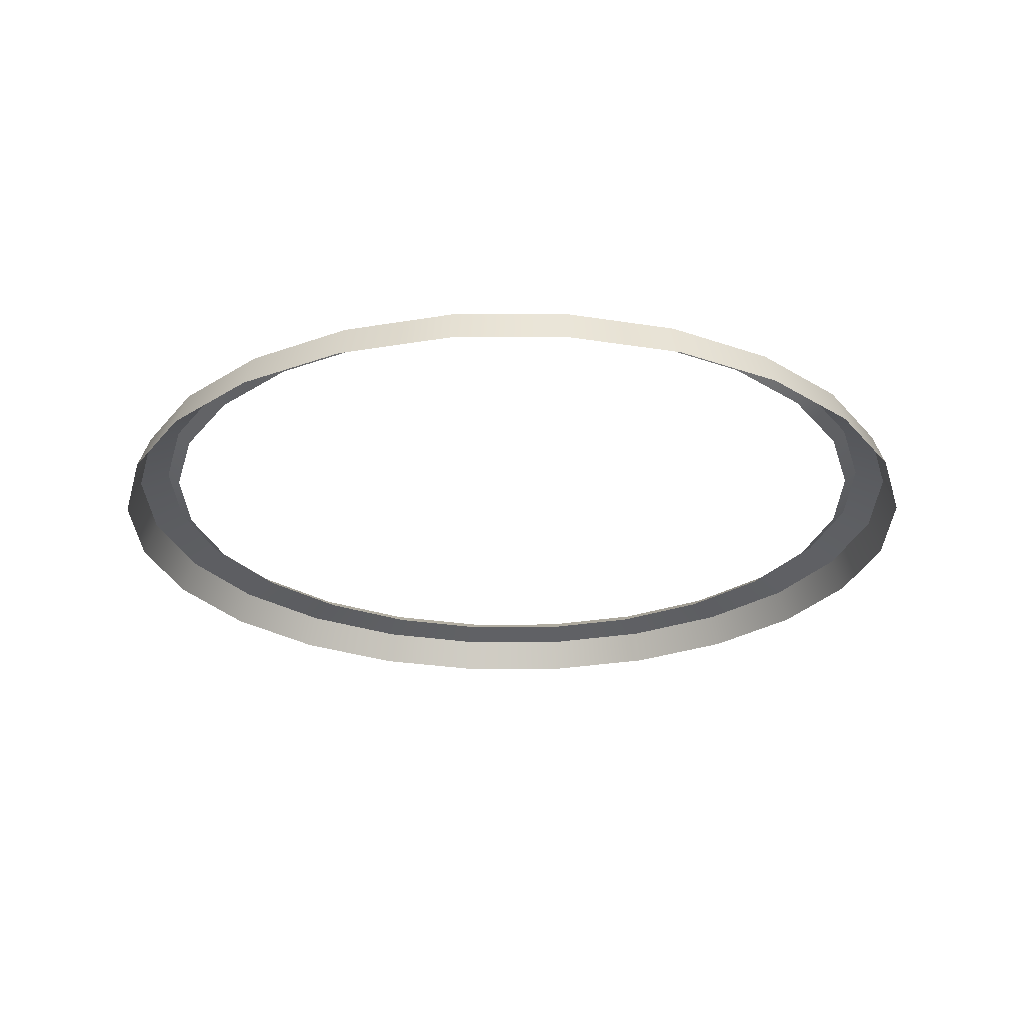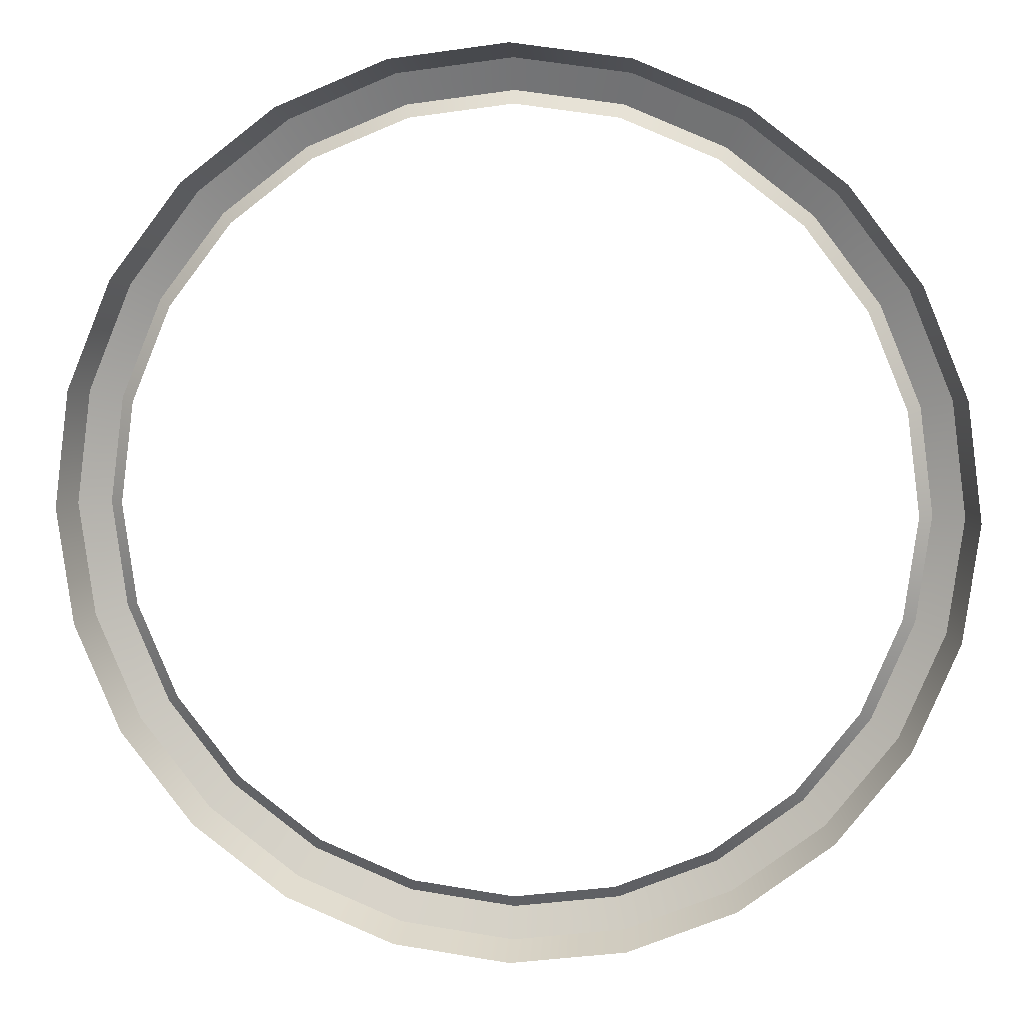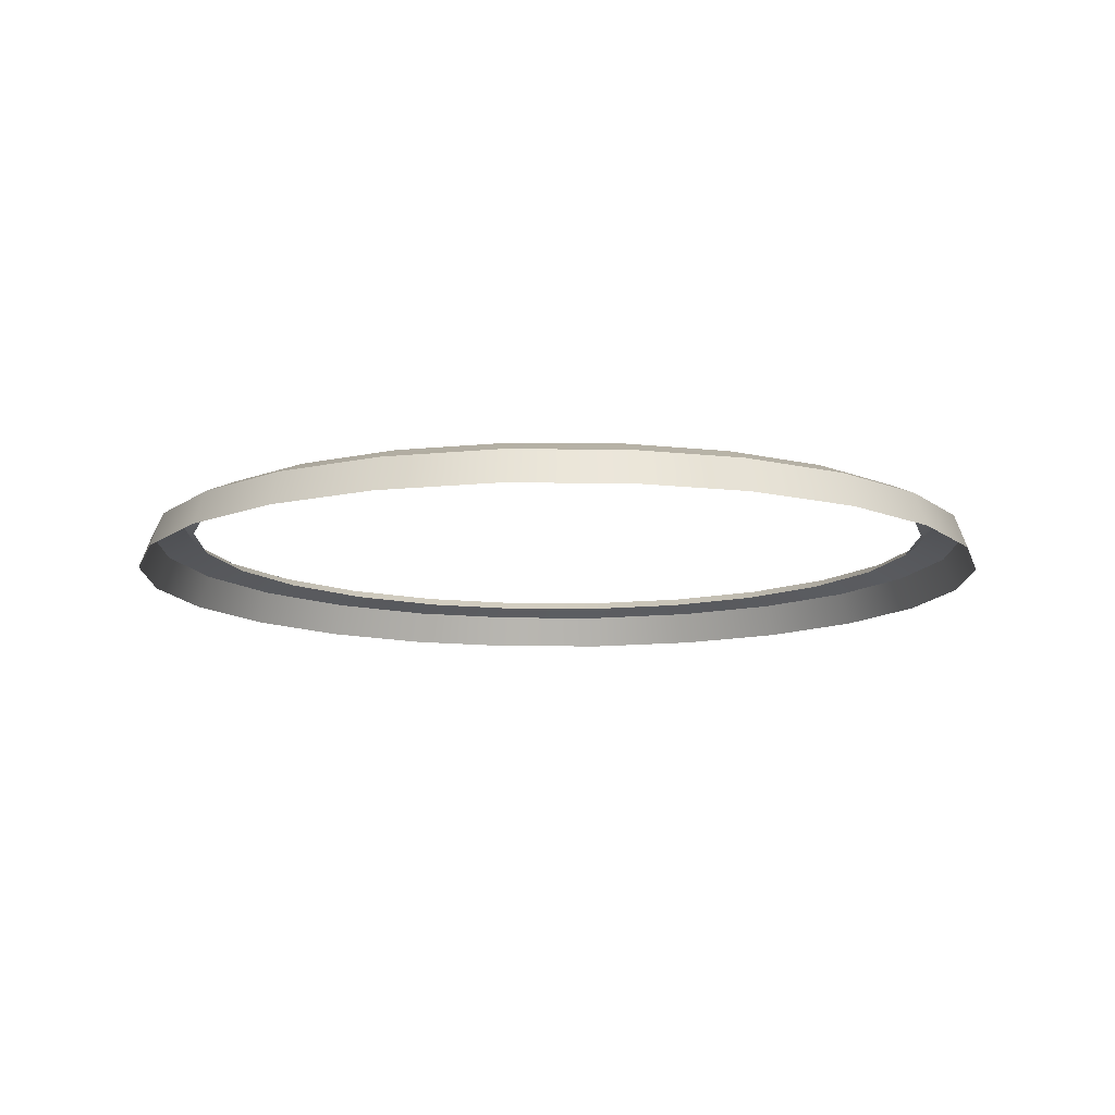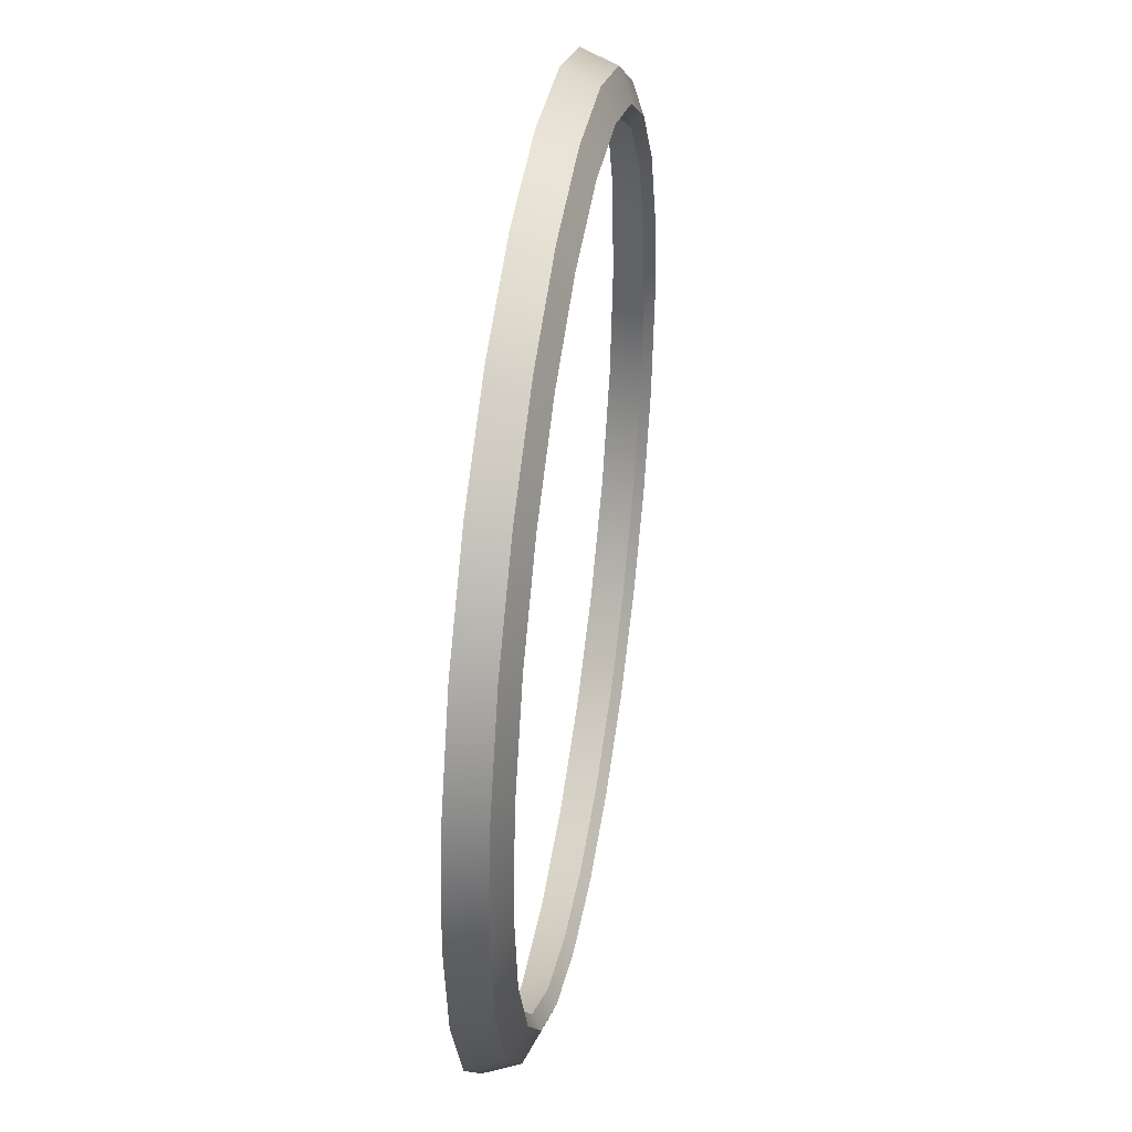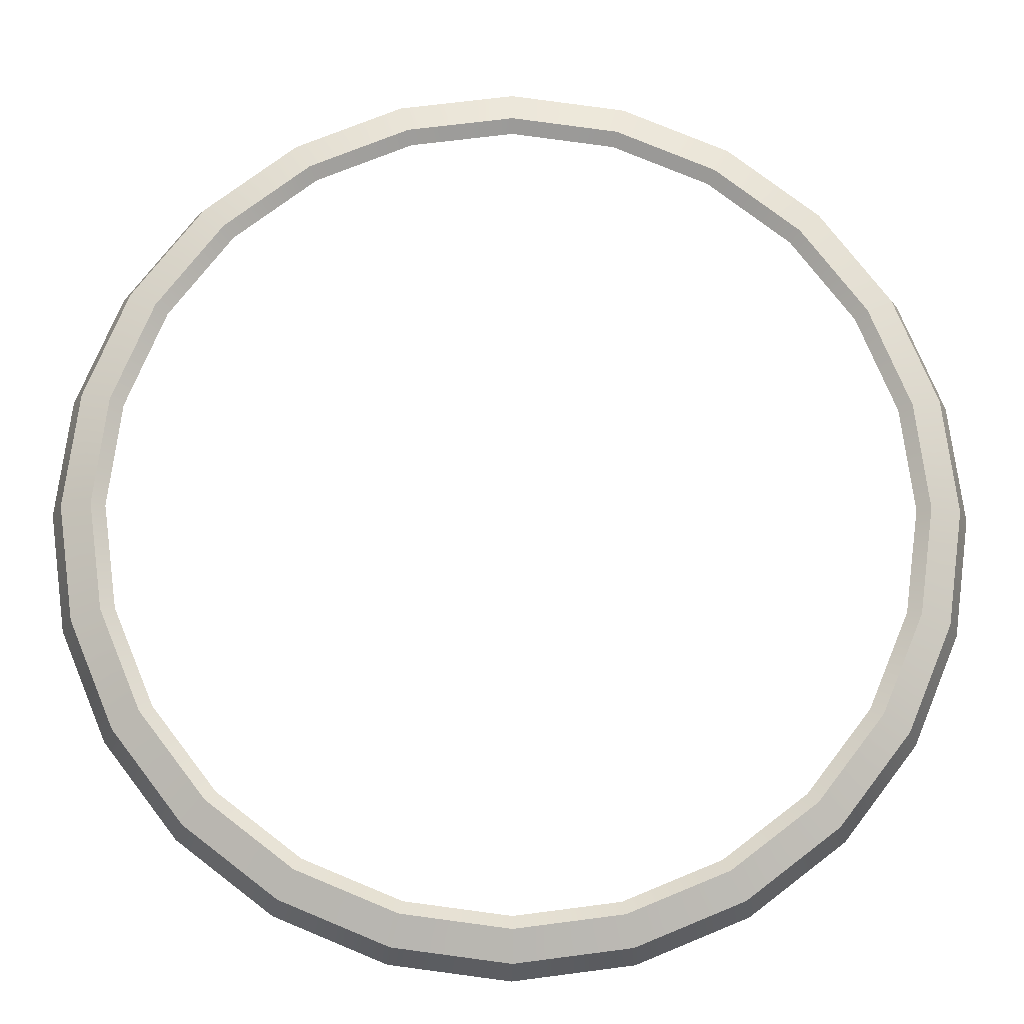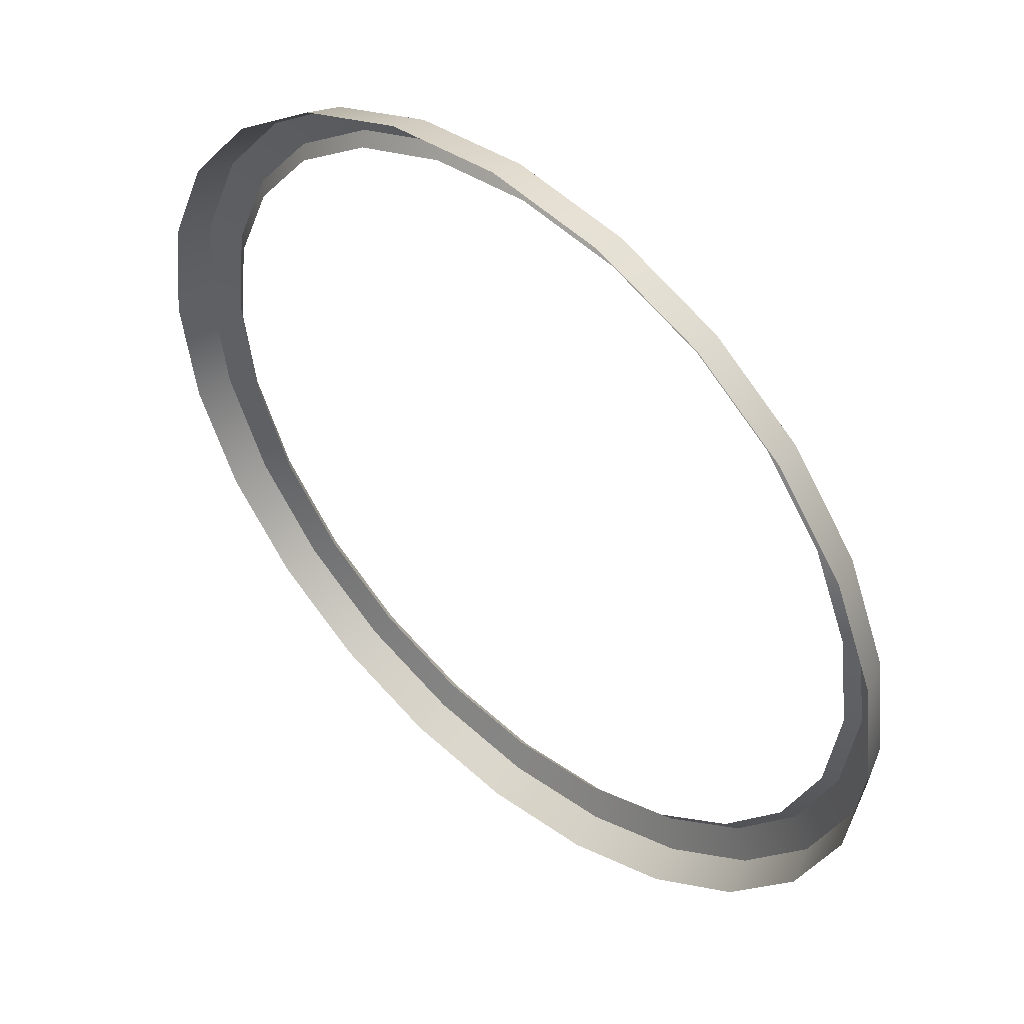
<metadata>
{"format":"obj","ext":"obj","renderer":"f3d","projection":"perspective","resolution":1024,"background":"white","views":[{"elev":-25.9,"azim":82.9,"up":"+Y"},{"elev":8.9,"azim":6.4,"up":"+Z"},{"elev":-11.7,"azim":-38.2,"up":"+Y"},{"elev":41.4,"azim":99.1,"up":"+Z"},{"elev":-15.7,"azim":178.7,"up":"+Z"},{"elev":48.6,"azim":42.1,"up":"+Z"}]}
</metadata>
<code>
g enemySlasherBase_Geo
v -0.3876 0 -0.1039
v -0.3475 0 -0.2006
v -0.2838 0 -0.2838
v -0.2006 0 -0.3475
v -0.1039 0 -0.3876
v 1.068e-06 0 -0.4013
v 0.1039 0 -0.3876
v 0.2006 0 -0.3475
v 0.2838 0 -0.2838
v 0.3475 0 -0.2006
v 0.3876 0 -0.1039
v 0.4013 0 9.155e-07
v -0.4013 0 -6.104e-07
v 0.3876 0 0.1039
v 0.3475 0 0.2006
v 0.2838 0 0.2838
v 0.2006 0 0.3475
v 0.1039 0 0.3876
v 9.155e-07 0 0.4013
v -0.1039 0 0.3876
v -0.2006 0 0.3475
v -0.2838 0 0.2838
v -0.3475 0 0.2006
v -0.3876 0 0.1039
v -0.3139 0.04292 -0.1812
v -0.3039 0.03441 -0.1754
v -0.2563 0.04292 -0.2563
v -0.2481 0.03441 -0.2481
v -0.3501 0.04292 -0.0938
v -0.3389 0.03441 -0.09081
v -0.3624 0.04292 -3.052e-07
v -0.3509 0.03441 -3.052e-07
v -0.1812 0.04292 -0.3139
v -0.1754 0.03441 -0.3039
v -0.0938 0.04292 -0.3501
v -0.09081 0.03441 -0.3389
v 4.578e-07 0.04292 -0.3624
v 4.578e-07 0.03441 -0.3509
v 0.0938 0.04292 -0.3501
v 0.09081 0.03441 -0.3389
v 0.1812 0.04292 -0.3139
v 0.1754 0.03441 -0.3039
v 0.2563 0.04292 -0.2563
v 0.2481 0.03441 -0.2481
v 0.3139 0.04292 -0.1812
v 0.3039 0.03441 -0.1754
v 0.3501 0.04292 -0.0938
v 0.3389 0.03441 -0.09081
v 0.3624 0.04292 0
v 0.3509 0.03441 0
v 0.3501 0.04292 0.0938
v 0.3389 0.03441 0.09081
v -0.3501 0.04292 0.0938
v -0.3389 0.03441 0.09081
v 0.3139 0.04292 0.1812
v 0.3039 0.03441 0.1754
v 0.2563 0.04292 0.2563
v 0.2481 0.03441 0.2481
v 0.1812 0.04292 0.3139
v 0.1754 0.03441 0.3039
v 0.0938 0.04292 0.3501
v 0.09081 0.03441 0.3389
v 1.526e-07 0.04292 0.3624
v 1.526e-07 0.03441 0.3509
v -0.0938 0.04292 0.3501
v -0.09081 0.03441 0.3389
v -0.1812 0.04292 0.3139
v -0.1754 0.03441 0.3039
v -0.2563 0.04292 0.2563
v -0.2481 0.03441 0.2481
v -0.3139 0.04292 0.1812
v -0.3039 0.03441 0.1754
v -0.3375 0.03082 -0.1949
v -0.3764 0.03082 -0.1009
v -0.2756 0.03082 -0.2756
v -0.1949 0.03082 -0.3375
v -0.1009 0.03082 -0.3764
v 1.068e-06 0.03082 -0.3897
v 0.1009 0.03082 -0.3764
v 0.1949 0.03082 -0.3375
v 0.2756 0.03082 -0.2756
v 0.3375 0.03082 -0.1949
v 0.3764 0.03082 -0.1009
v 0.3897 0.03082 0
v -0.3897 0.03082 -3.052e-07
v 0.3375 0.03082 0.1949
v 0.3764 0.03082 0.1009
v 0.2756 0.03082 0.2756
v 0.1949 0.03082 0.3375
v 0.1009 0.03082 0.3764
v 1.373e-06 0.03082 0.3897
v -0.1009 0.03082 0.3764
v -0.1949 0.03082 0.3375
v -0.2756 0.03082 0.2756
v -0.3375 0.03082 0.1949
v -0.3764 0.03082 0.1009
v -0.3039 0.03441 -0.1754
v -0.3139 0.04292 -0.1812
v -0.2563 0.04292 -0.2563
v -0.2481 0.03441 -0.2481
v -0.3389 0.03441 -0.09081
v -0.3501 0.04292 -0.0938
v -0.3509 0.03441 -3.052e-07
v -0.3624 0.04292 -3.052e-07
v -0.1812 0.04292 -0.3139
v -0.1754 0.03441 -0.3039
v -0.0938 0.04292 -0.3501
v -0.09081 0.03441 -0.3389
v 4.578e-07 0.04292 -0.3624
v 4.578e-07 0.03441 -0.3509
v 0.0938 0.04292 -0.3501
v 0.09081 0.03441 -0.3389
v 0.1812 0.04292 -0.3139
v 0.1754 0.03441 -0.3039
v 0.2563 0.04292 -0.2563
v 0.2481 0.03441 -0.2481
v 0.3139 0.04292 -0.1812
v 0.3039 0.03441 -0.1754
v 0.3501 0.04292 -0.0938
v 0.3389 0.03441 -0.09081
v 0.3624 0.04292 0
v 0.3509 0.03441 0
v 0.3501 0.04292 0.0938
v 0.3389 0.03441 0.09081
v -0.3389 0.03441 0.09081
v -0.3501 0.04292 0.0938
v 0.3139 0.04292 0.1812
v 0.3039 0.03441 0.1754
v 0.2563 0.04292 0.2563
v 0.2481 0.03441 0.2481
v 0.1812 0.04292 0.3139
v 0.1754 0.03441 0.3039
v 0.0938 0.04292 0.3501
v 0.09081 0.03441 0.3389
v 1.526e-07 0.04292 0.3624
v 1.526e-07 0.03441 0.3509
v -0.0938 0.04292 0.3501
v -0.09081 0.03441 0.3389
v -0.1812 0.04292 0.3139
v -0.1754 0.03441 0.3039
v -0.2563 0.04292 0.2563
v -0.3139 0.04292 0.1812
v -0.3039 0.03441 0.1754
v -0.2481 0.03441 0.2481
v -0.3375 0.03082 -0.1949
v -0.3475 0 -0.2006
v -0.3764 0.03082 -0.1009
v -0.3876 0 -0.1039
v -0.2838 0 -0.2838
v -0.2756 0.03082 -0.2756
v -0.2006 0 -0.3475
v -0.1949 0.03082 -0.3375
v -0.1039 0 -0.3876
v -0.1009 0.03082 -0.3764
v 1.068e-06 0 -0.4013
v 1.068e-06 0.03082 -0.3897
v 0.1039 0 -0.3876
v 0.1009 0.03082 -0.3764
v 0.2006 0 -0.3475
v 0.1949 0.03082 -0.3375
v 0.2838 0 -0.2838
v 0.2756 0.03082 -0.2756
v 0.3475 0 -0.2006
v 0.3375 0.03082 -0.1949
v 0.3876 0 -0.1039
v 0.3764 0.03082 -0.1009
v 0.4013 0 9.155e-07
v 0.3897 0.03082 0
v -0.3897 0.03082 -3.052e-07
v -0.4013 0 -6.104e-07
v 0.3375 0.03082 0.1949
v 0.3764 0.03082 0.1009
v 0.3876 0 0.1039
v 0.3475 0 0.2006
v 0.2838 0 0.2838
v 0.2756 0.03082 0.2756
v 0.2006 0 0.3475
v 0.1949 0.03082 0.3375
v 0.1039 0 0.3876
v 0.1009 0.03082 0.3764
v 9.155e-07 0 0.4013
v 1.373e-06 0.03082 0.3897
v -0.1039 0 0.3876
v -0.1009 0.03082 0.3764
v -0.2006 0 0.3475
v -0.1949 0.03082 0.3375
v -0.2838 0 0.2838
v -0.2756 0.03082 0.2756
v -0.3475 0 0.2006
v -0.3876 0 0.1039
v -0.3764 0.03082 0.1009
v -0.3375 0.03082 0.1949
v -0.3501 0.04292 -0.0938
v -0.3764 0.03082 -0.1009
v -0.3375 0.03082 -0.1949
v -0.3139 0.04292 -0.1812
v -0.3139 0.04292 -0.1812
v -0.3375 0.03082 -0.1949
v -0.2756 0.03082 -0.2756
v -0.2563 0.04292 -0.2563
v -0.2563 0.04292 -0.2563
v -0.2756 0.03082 -0.2756
v -0.1949 0.03082 -0.3375
v -0.1812 0.04292 -0.3139
v -0.1812 0.04292 -0.3139
v -0.1949 0.03082 -0.3375
v -0.1009 0.03082 -0.3764
v -0.0938 0.04292 -0.3501
v -0.0938 0.04292 -0.3501
v -0.1009 0.03082 -0.3764
v 1.068e-06 0.03082 -0.3897
v 4.578e-07 0.04292 -0.3624
v 4.578e-07 0.04292 -0.3624
v 1.068e-06 0.03082 -0.3897
v 0.1009 0.03082 -0.3764
v 0.0938 0.04292 -0.3501
v 0.0938 0.04292 -0.3501
v 0.1009 0.03082 -0.3764
v 0.1949 0.03082 -0.3375
v 0.1812 0.04292 -0.3139
v 0.1812 0.04292 -0.3139
v 0.1949 0.03082 -0.3375
v 0.2756 0.03082 -0.2756
v 0.2563 0.04292 -0.2563
v 0.2563 0.04292 -0.2563
v 0.2756 0.03082 -0.2756
v 0.3375 0.03082 -0.1949
v 0.3139 0.04292 -0.1812
v 0.3139 0.04292 -0.1812
v 0.3375 0.03082 -0.1949
v 0.3764 0.03082 -0.1009
v 0.3501 0.04292 -0.0938
v 0.3501 0.04292 -0.0938
v 0.3764 0.03082 -0.1009
v 0.3897 0.03082 0
v 0.3624 0.04292 0
v -0.3624 0.04292 -3.052e-07
v -0.3897 0.03082 -3.052e-07
v -0.3764 0.03082 -0.1009
v -0.3501 0.04292 -0.0938
v 0.3501 0.04292 0.0938
v 0.3764 0.03082 0.1009
v 0.3375 0.03082 0.1949
v 0.3139 0.04292 0.1812
v 0.3139 0.04292 0.1812
v 0.3375 0.03082 0.1949
v 0.2756 0.03082 0.2756
v 0.2563 0.04292 0.2563
v 0.2563 0.04292 0.2563
v 0.2756 0.03082 0.2756
v 0.1949 0.03082 0.3375
v 0.1812 0.04292 0.3139
v 0.1812 0.04292 0.3139
v 0.1949 0.03082 0.3375
v 0.1009 0.03082 0.3764
v 0.0938 0.04292 0.3501
v 0.0938 0.04292 0.3501
v 0.1009 0.03082 0.3764
v 1.373e-06 0.03082 0.3897
v 1.526e-07 0.04292 0.3624
v 1.526e-07 0.04292 0.3624
v 1.373e-06 0.03082 0.3897
v -0.1009 0.03082 0.3764
v -0.0938 0.04292 0.3501
v -0.0938 0.04292 0.3501
v -0.1009 0.03082 0.3764
v -0.1949 0.03082 0.3375
v -0.1812 0.04292 0.3139
v -0.1812 0.04292 0.3139
v -0.1949 0.03082 0.3375
v -0.2756 0.03082 0.2756
v -0.2563 0.04292 0.2563
v -0.2563 0.04292 0.2563
v -0.2756 0.03082 0.2756
v -0.3375 0.03082 0.1949
v -0.3139 0.04292 0.1812
v -0.3139 0.04292 0.1812
v -0.3375 0.03082 0.1949
v -0.3764 0.03082 0.1009
v -0.3501 0.04292 0.0938
v -0.3501 0.04292 0.0938
v -0.3764 0.03082 0.1009
v -0.3897 0.03082 -3.052e-07
v -0.3624 0.04292 -3.052e-07
v 0.3624 0.04292 0
v 0.3897 0.03082 0
v 0.3764 0.03082 0.1009
v 0.3501 0.04292 0.0938
g enemySlasherBase_Geo_0
f 28 27 25
f 26 28 25
f 29 30 97
f 98 29 97
f 34 33 99
f 100 34 99
f 31 32 101
f 102 31 101
f 53 54 103
f 104 53 103
f 36 35 105
f 106 36 105
f 38 37 107
f 108 38 107
f 40 39 109
f 110 40 109
f 42 41 111
f 112 42 111
f 44 43 113
f 114 44 113
f 46 45 115
f 116 46 115
f 48 47 117
f 118 48 117
f 50 49 119
f 120 50 119
f 52 51 121
f 122 52 121
f 56 55 123
f 124 56 123
f 71 72 125
f 126 71 125
f 58 57 127
f 128 58 127
f 60 59 129
f 130 60 129
f 62 61 131
f 132 62 131
f 64 63 133
f 134 64 133
f 66 65 135
f 136 66 135
f 68 67 137
f 138 68 137
f 70 69 139
f 140 70 139
f 143 142 141
f 144 143 141
f 75 3 2
f 73 75 2
f 1 74 145
f 146 1 145
f 13 85 147
f 148 13 147
f 76 4 149
f 150 76 149
f 77 5 151
f 152 77 151
f 78 6 153
f 154 78 153
f 79 7 155
f 156 79 155
f 80 8 157
f 158 80 157
f 81 9 159
f 160 81 159
f 82 10 161
f 162 82 161
f 83 11 163
f 164 83 163
f 84 12 165
f 166 84 165
f 87 14 167
f 168 87 167
f 24 96 169
f 170 24 169
f 88 16 15
f 86 88 15
f 173 172 171
f 174 173 171
f 89 17 175
f 176 89 175
f 90 18 177
f 178 90 177
f 91 19 179
f 180 91 179
f 92 20 181
f 182 92 181
f 93 21 183
f 184 93 183
f 94 22 185
f 186 94 185
f 95 23 187
f 188 95 187
f 191 190 189
f 192 191 189
f 195 194 193
f 196 195 193
f 199 198 197
f 200 199 197
f 203 202 201
f 204 203 201
f 207 206 205
f 208 207 205
f 211 210 209
f 212 211 209
f 215 214 213
f 216 215 213
f 219 218 217
f 220 219 217
f 223 222 221
f 224 223 221
f 227 226 225
f 228 227 225
f 231 230 229
f 232 231 229
f 235 234 233
f 236 235 233
f 239 238 237
f 240 239 237
f 243 242 241
f 244 243 241
f 247 246 245
f 248 247 245
f 251 250 249
f 252 251 249
f 255 254 253
f 256 255 253
f 259 258 257
f 260 259 257
f 263 262 261
f 264 263 261
f 267 266 265
f 268 267 265
f 271 270 269
f 272 271 269
f 275 274 273
f 276 275 273
f 279 278 277
f 280 279 277
f 283 282 281
f 284 283 281
f 287 286 285
f 288 287 285

</code>
